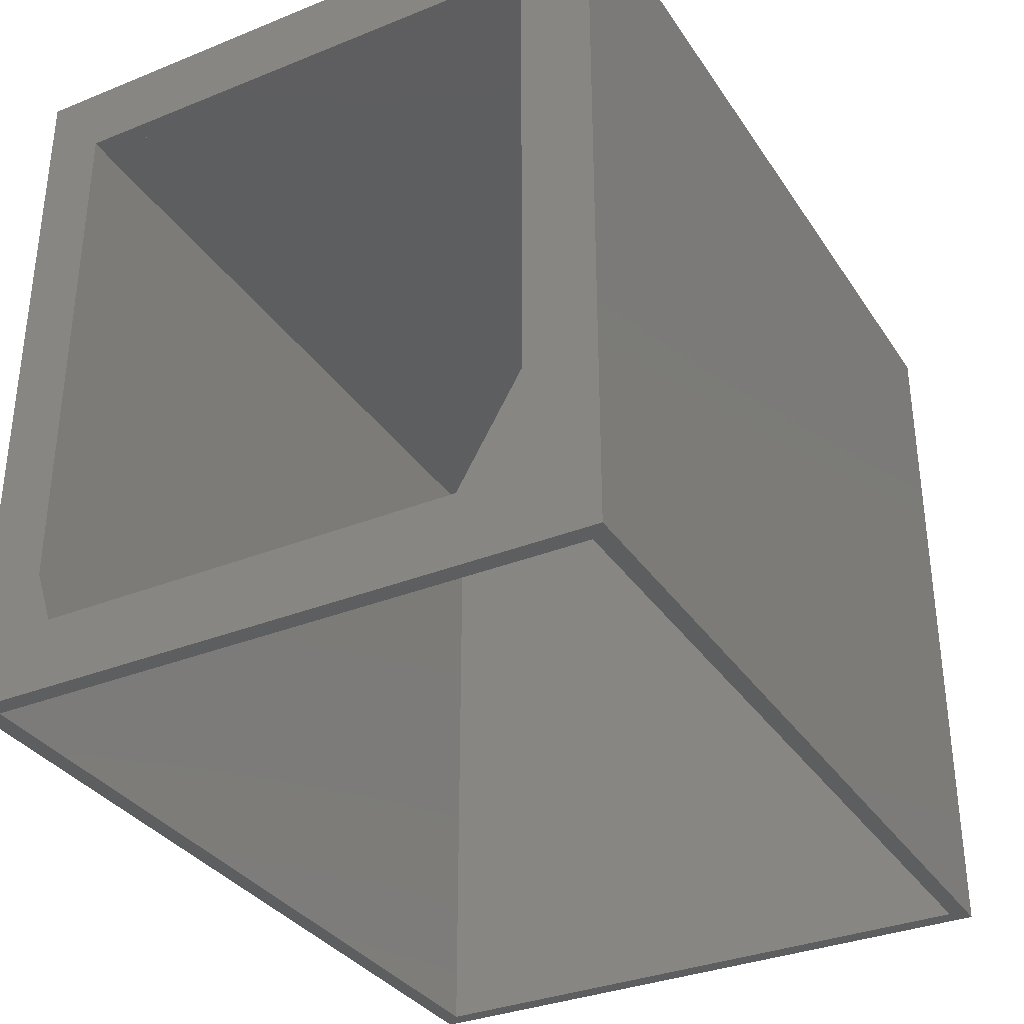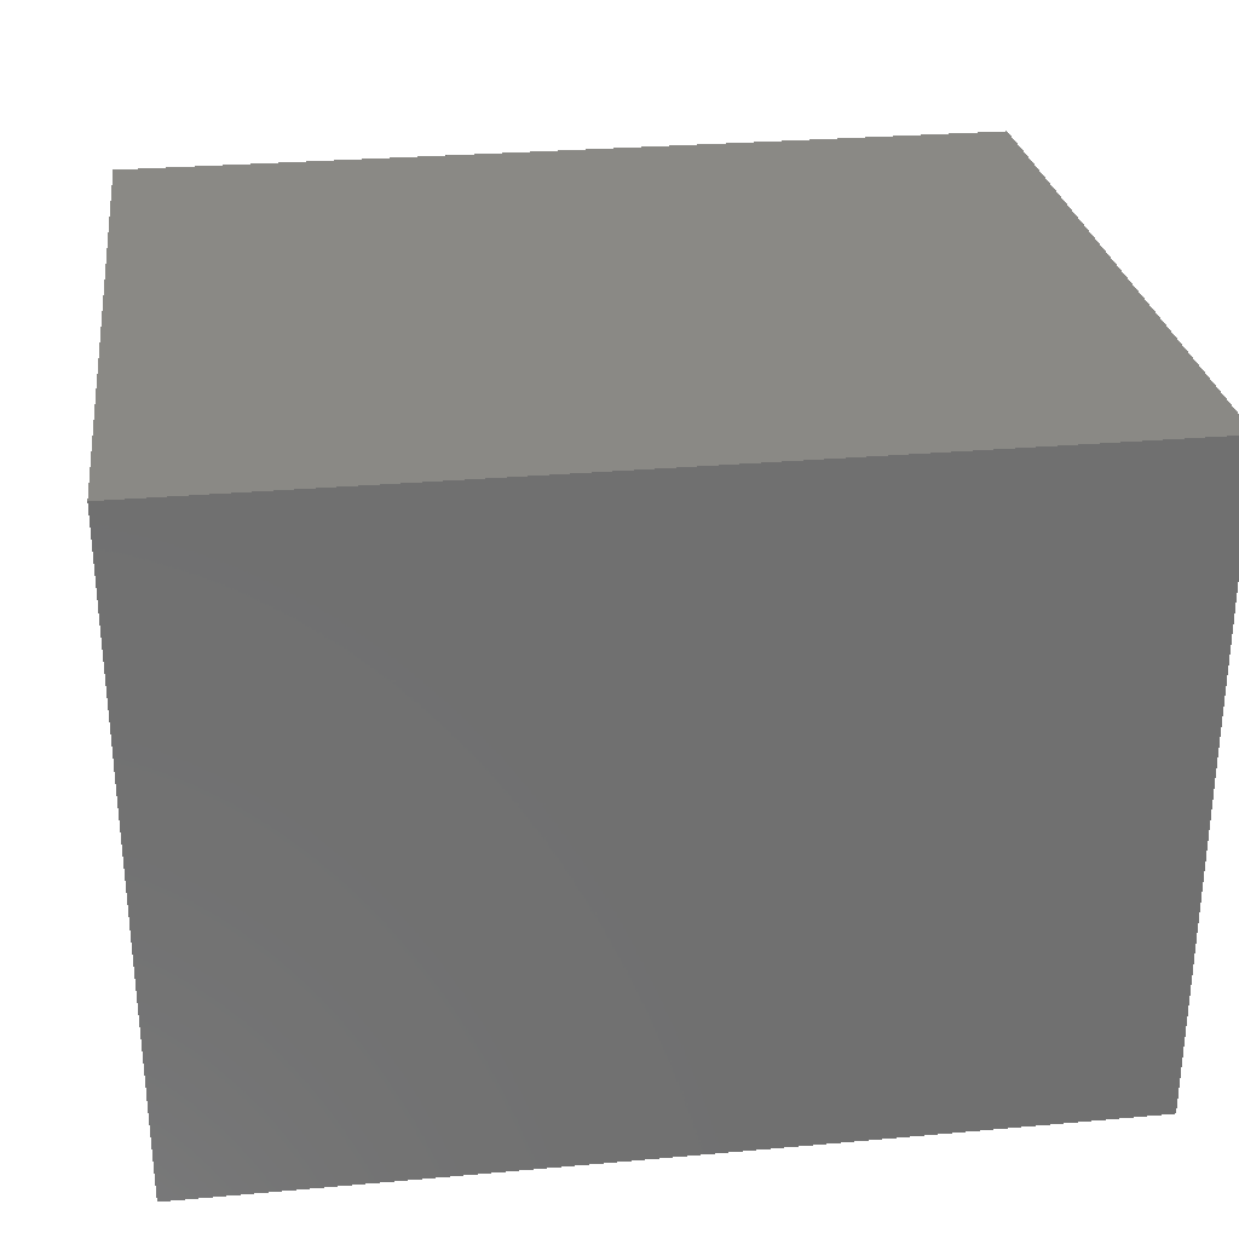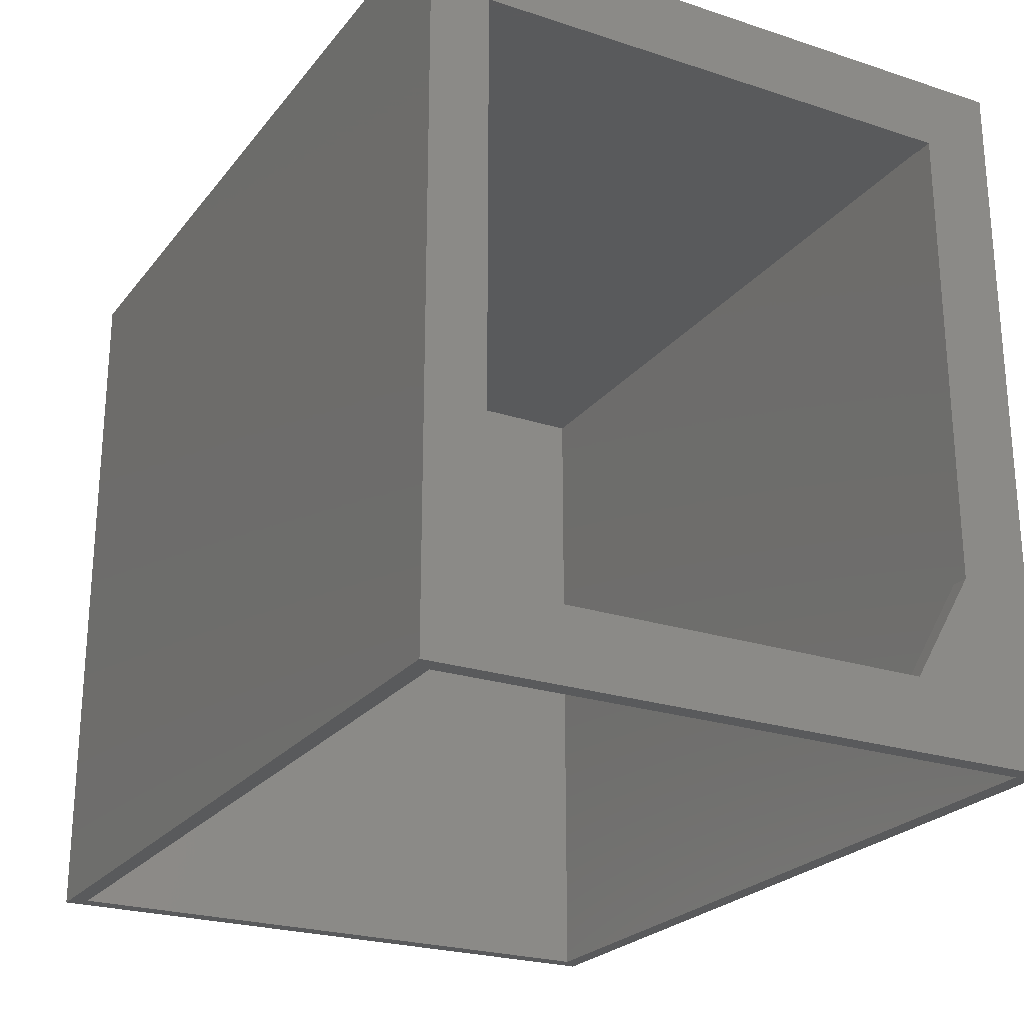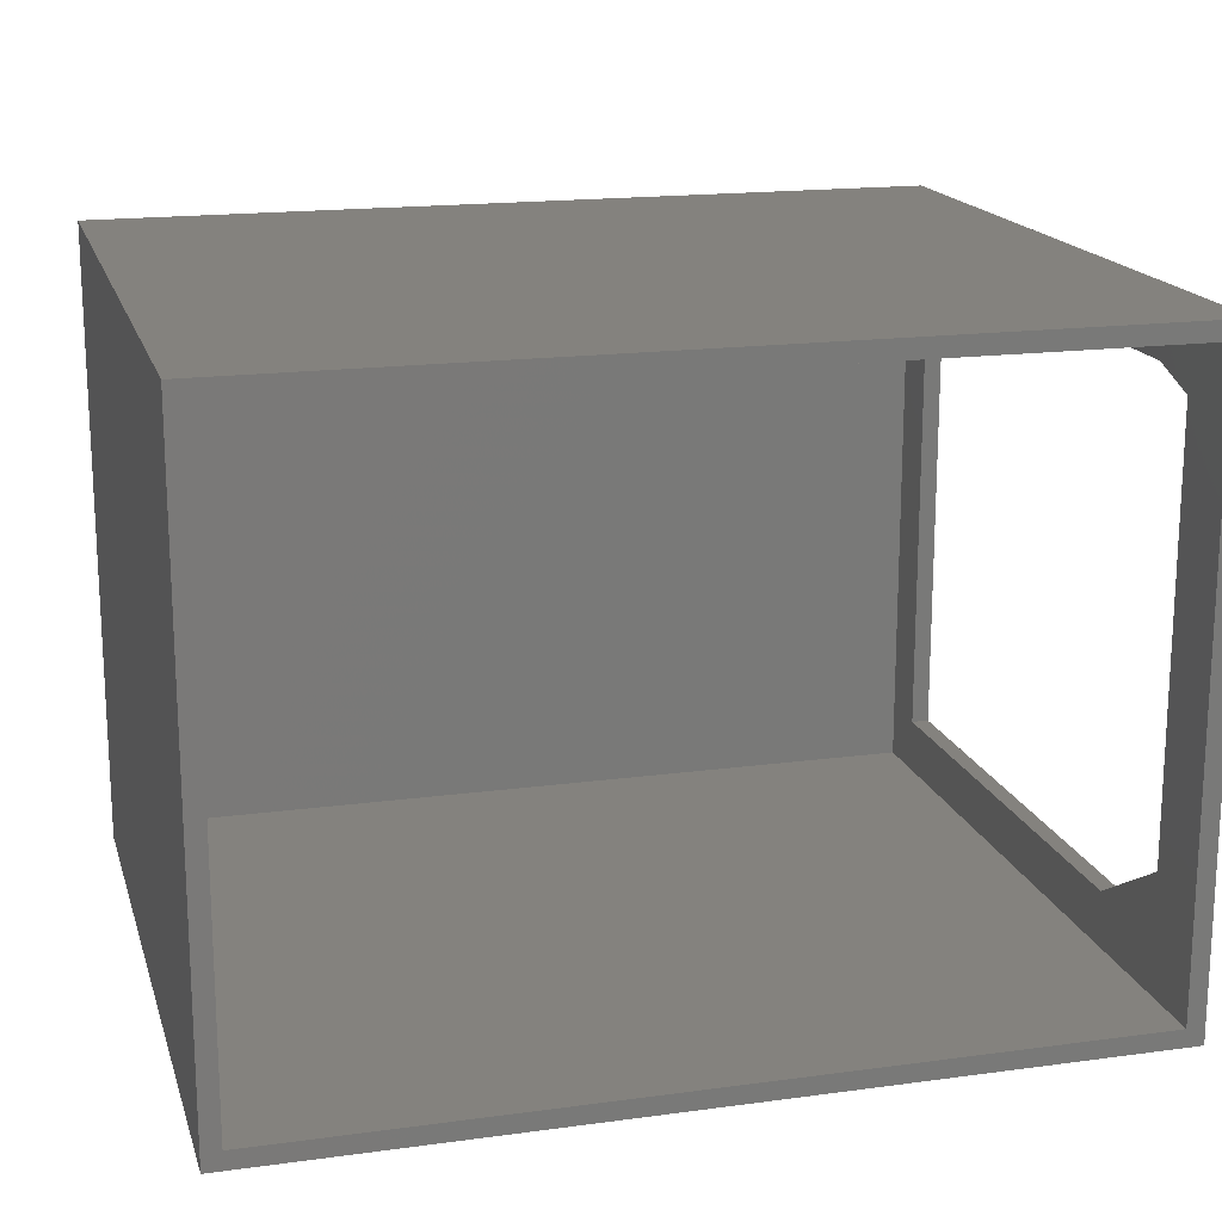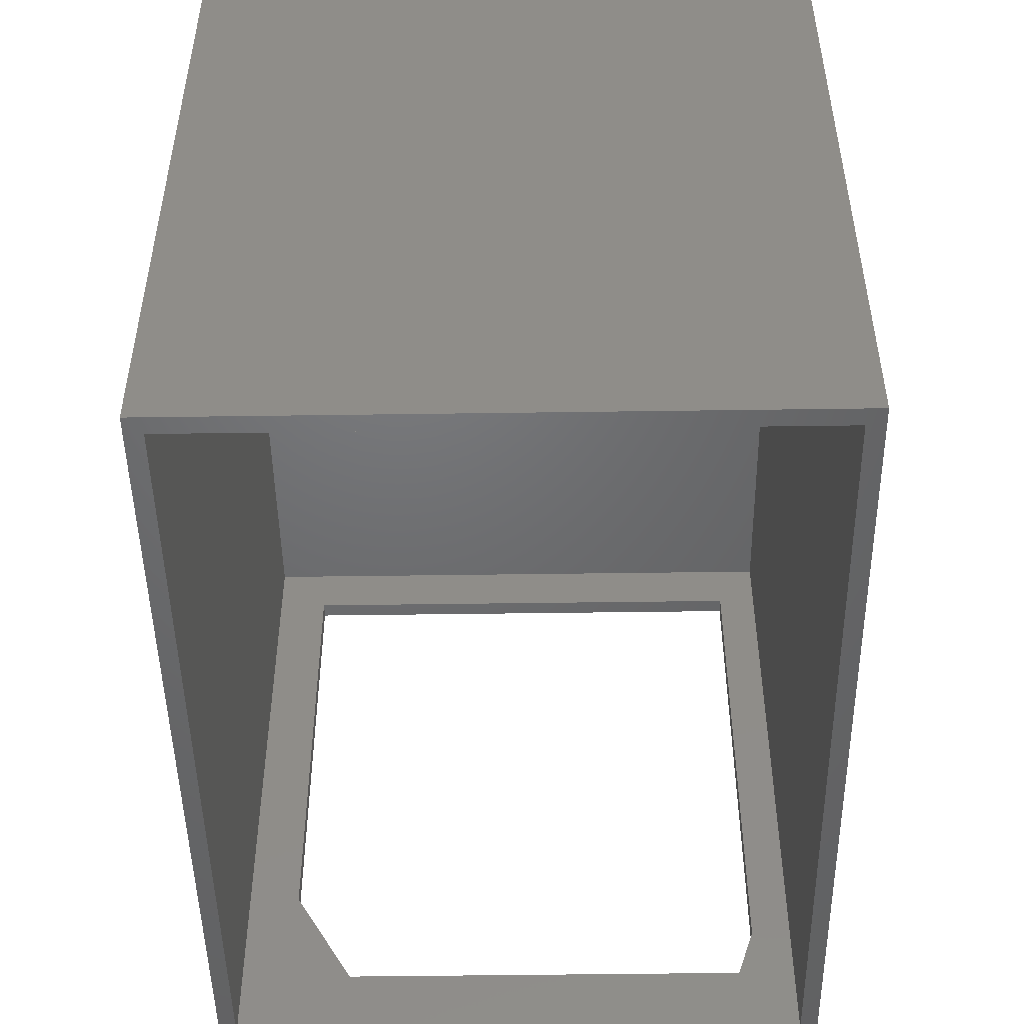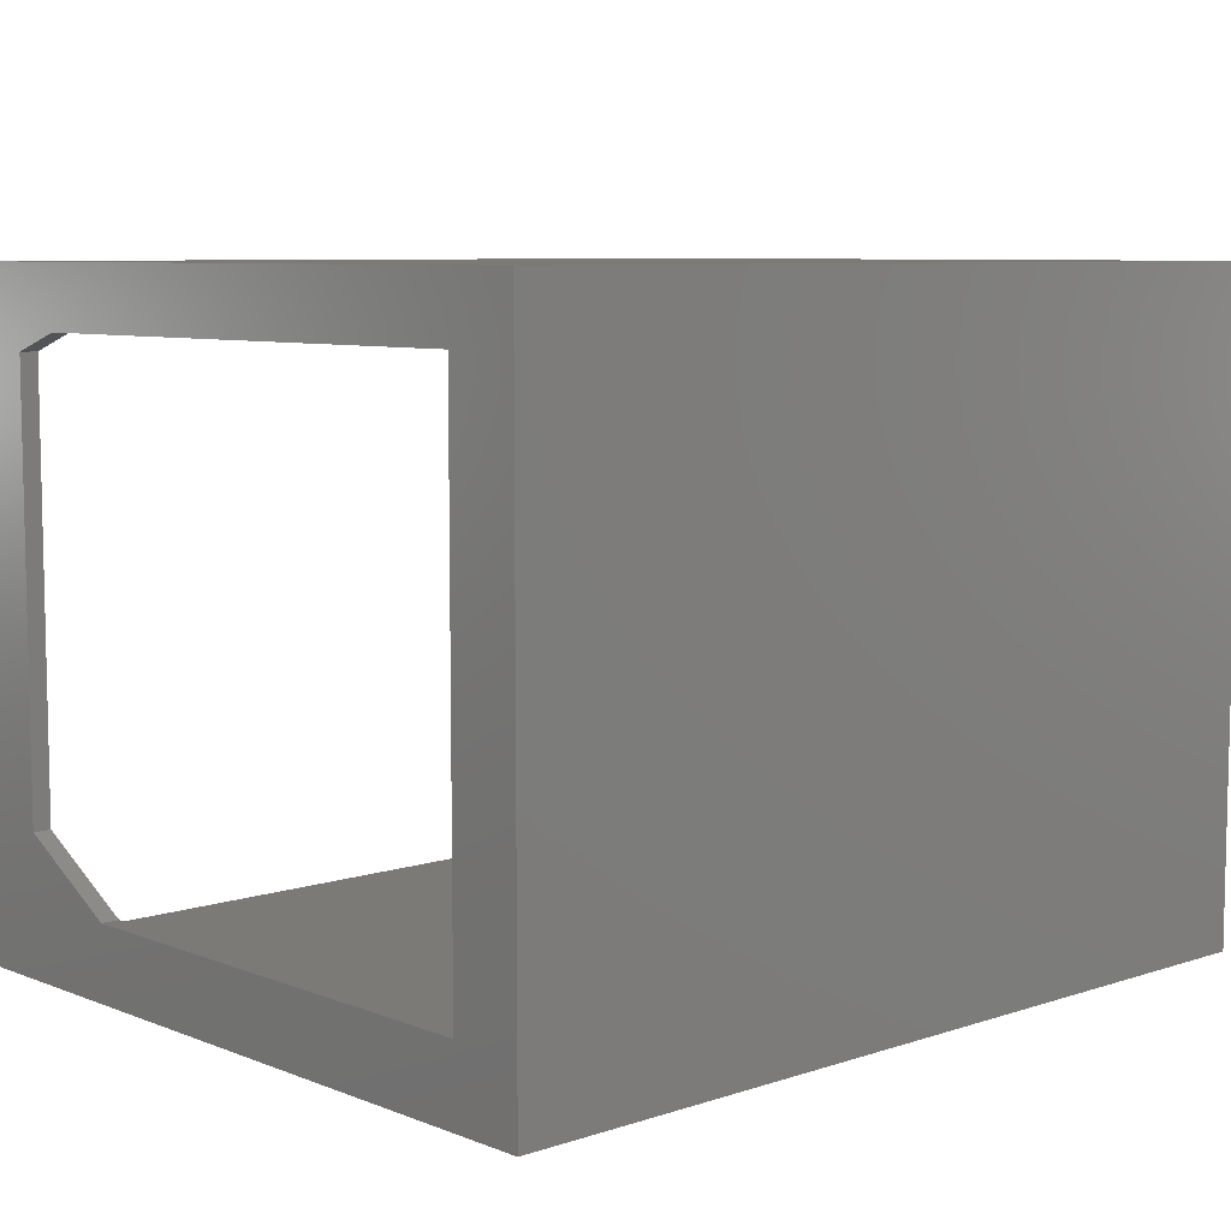
<metadata>
{"format":"stl","ext":"stl","renderer":"f3d","projection":"perspective","resolution":1024,"background":"white","views":[{"elev":-33.7,"azim":118.7,"up":"+Y"},{"elev":28.0,"azim":172.3,"up":"+Z"},{"elev":-24.0,"azim":61.5,"up":"+Y"},{"elev":17.3,"azim":-15.1,"up":"+Z"},{"elev":-48.5,"azim":-89.1,"up":"+Y"},{"elev":7.6,"azim":137.3,"up":"+Z"}]}
</metadata>
<code>
# stl→obj: 28 verts, 56 faces
v 9.303e-17 -0.5703 0.4852
v 7.049e-17 -0.5703 0.1172
v -0.01562 -0.5703 0.4852
v -0.01562 -0.5703 0.1172
v 5.674e-17 -0.4766 0.0625
v 1.726e-33 -0.0625 0.0625
v -0.01562 -0.4766 0.0625
v -0.01562 -0.0625 0.0625
v 1.449e-16 -0.6328 0.5526
v 8.878e-17 -0.5234 0.5008
v 3.384e-17 8.327e-17 0.5526
v -2.433e-17 -0.0625 0.5008
v 0 8.327e-17 -4.592e-17
v 1.11e-16 -0.6328 -4.592e-17
v -0.01562 -0.6328 0.01562
v -0.01562 -0.01562 0.01562
v -0.01562 -0.0625 0.5008
v -0.01562 -0.01562 0.537
v -0.01562 -0.5234 0.5008
v -0.01562 -0.6328 0.537
v -0.75 -0.6328 0
v -0.7344 -0.6328 0.01562
v -0.75 -0.6328 0.5526
v -0.7344 -0.6328 0.537
v -0.7344 -0.01562 0.01562
v -0.7344 -0.01562 0.537
v -0.75 0 0
v -0.75 3.757e-33 0.5526
f 1 2 3
f 3 2 4
f 5 6 7
f 7 6 8
f 9 10 11
f 11 10 12
f 11 12 13
f 13 12 6
f 13 6 14
f 14 6 5
f 14 5 2
f 14 2 9
f 9 2 1
f 9 1 10
f 4 7 15
f 15 7 8
f 15 8 16
f 16 8 17
f 16 17 18
f 18 17 19
f 18 19 20
f 19 3 20
f 20 3 4
f 20 4 15
f 5 7 2
f 2 7 4
f 12 10 17
f 17 10 19
f 1 3 10
f 10 3 19
f 6 12 8
f 8 12 17
f 14 15 21
f 21 15 22
f 21 22 23
f 23 22 24
f 23 24 9
f 9 24 20
f 9 20 14
f 14 20 15
f 22 15 25
f 25 15 16
f 20 24 18
f 18 24 26
f 26 24 25
f 25 24 22
f 26 25 18
f 18 25 16
f 27 28 13
f 13 28 11
f 28 27 23
f 23 27 21
f 9 11 23
f 23 11 28
f 21 27 14
f 14 27 13

</code>
